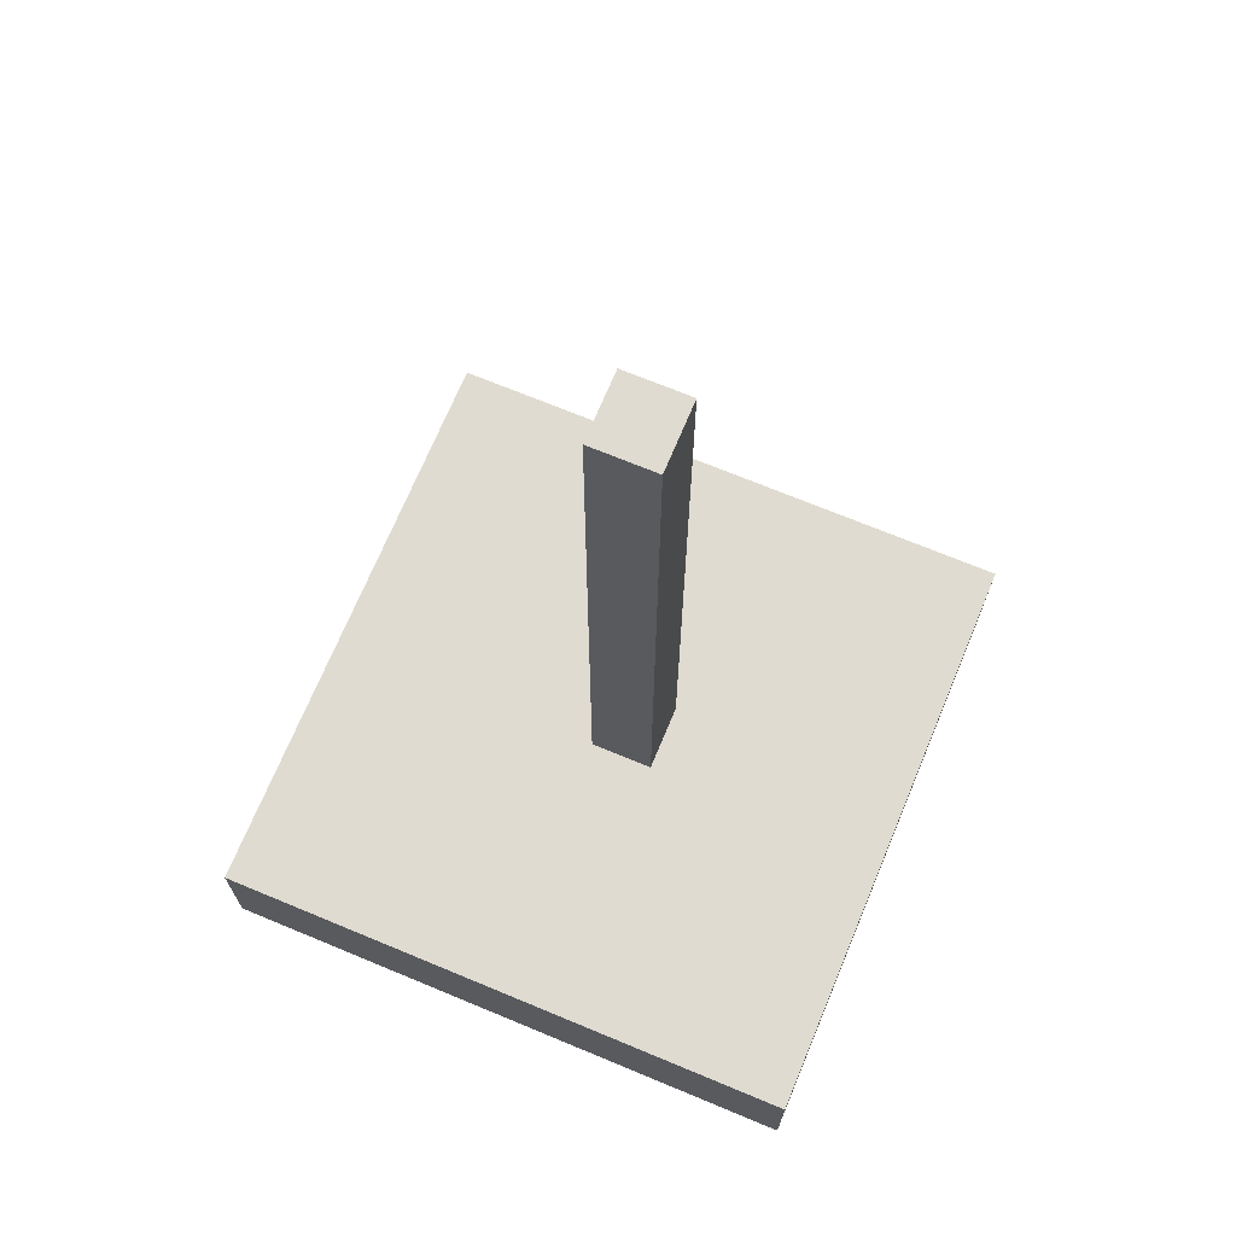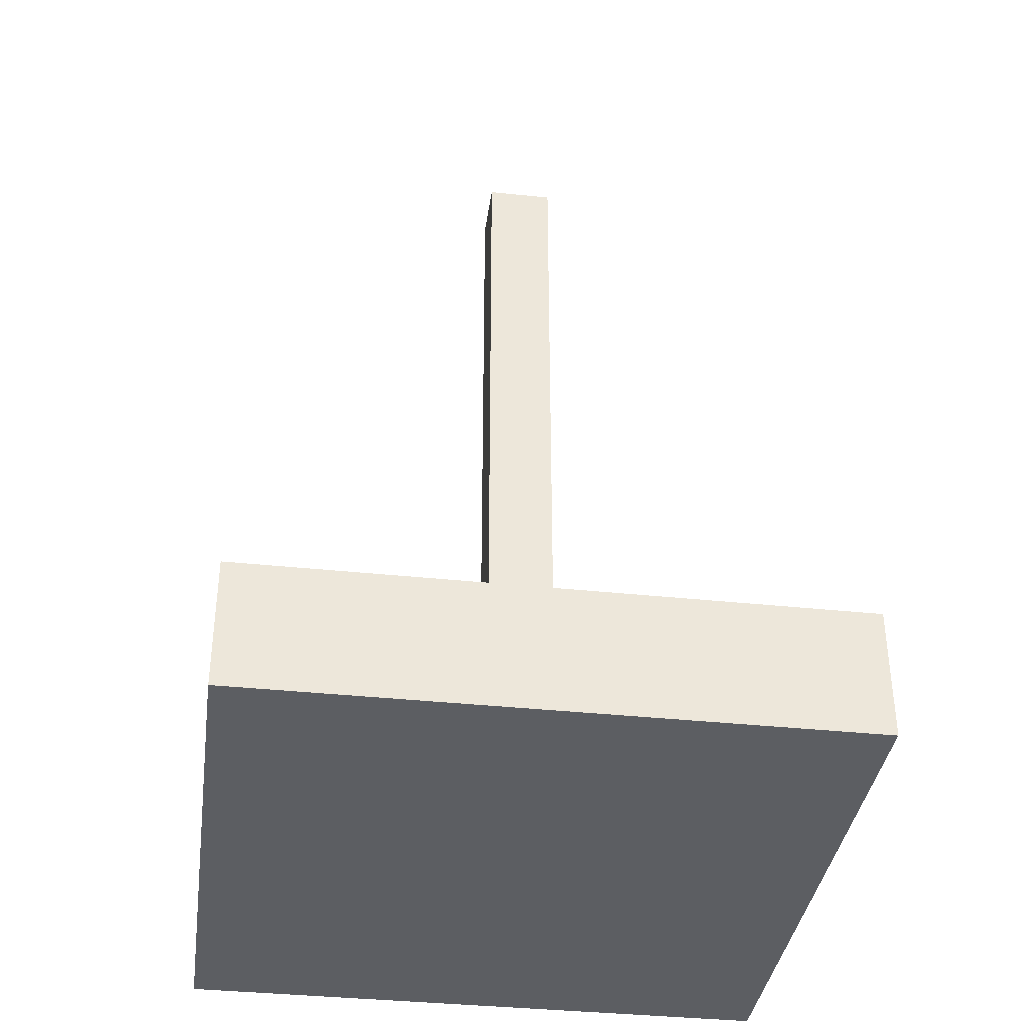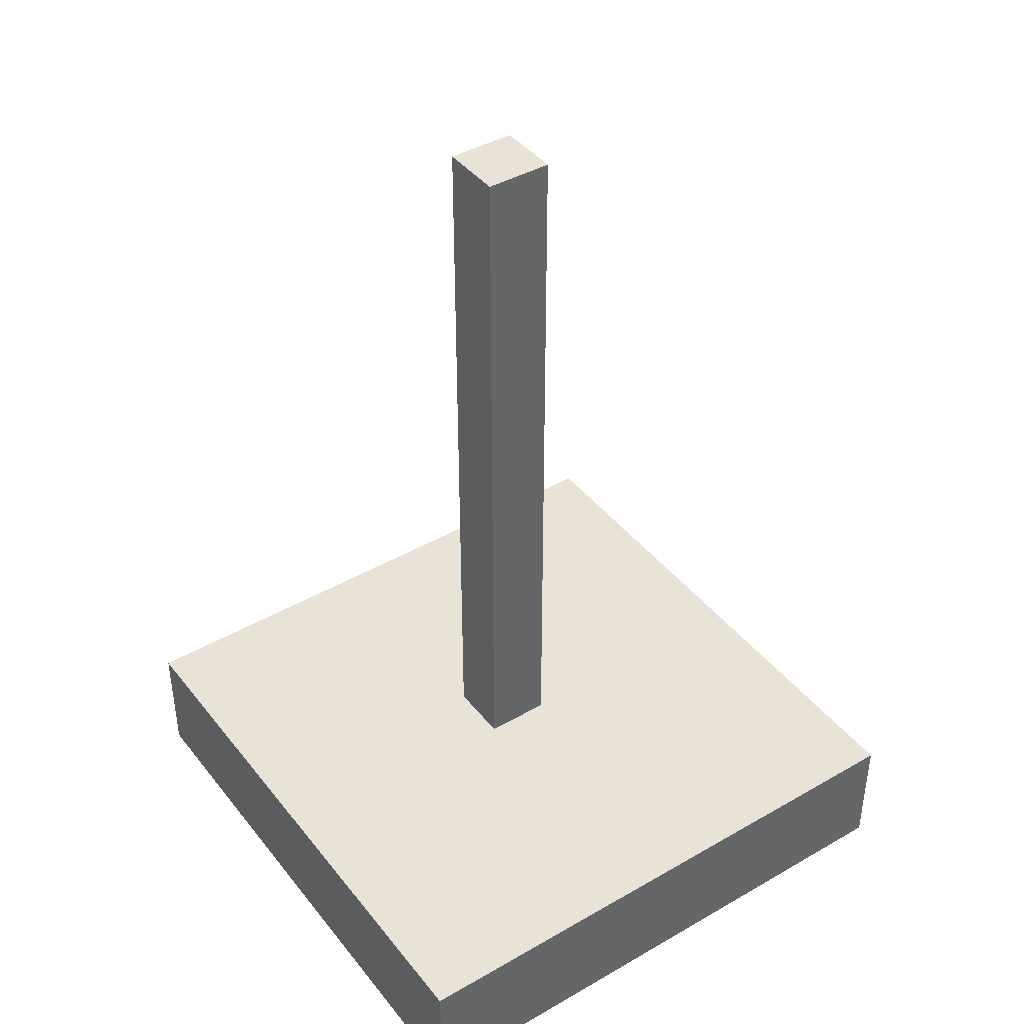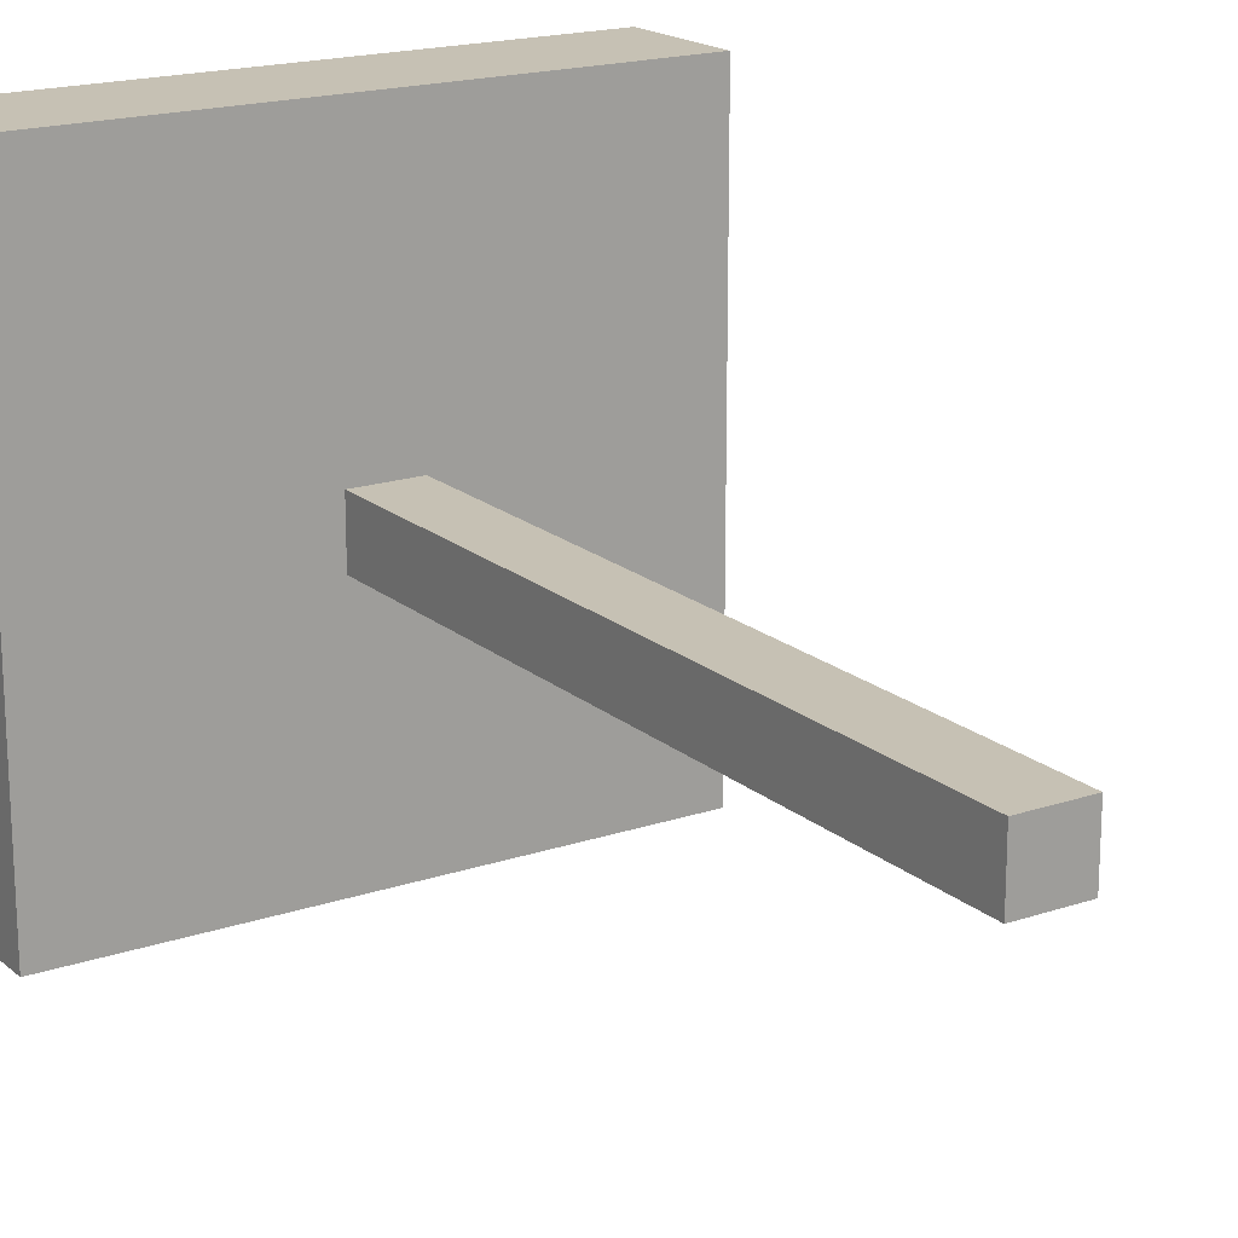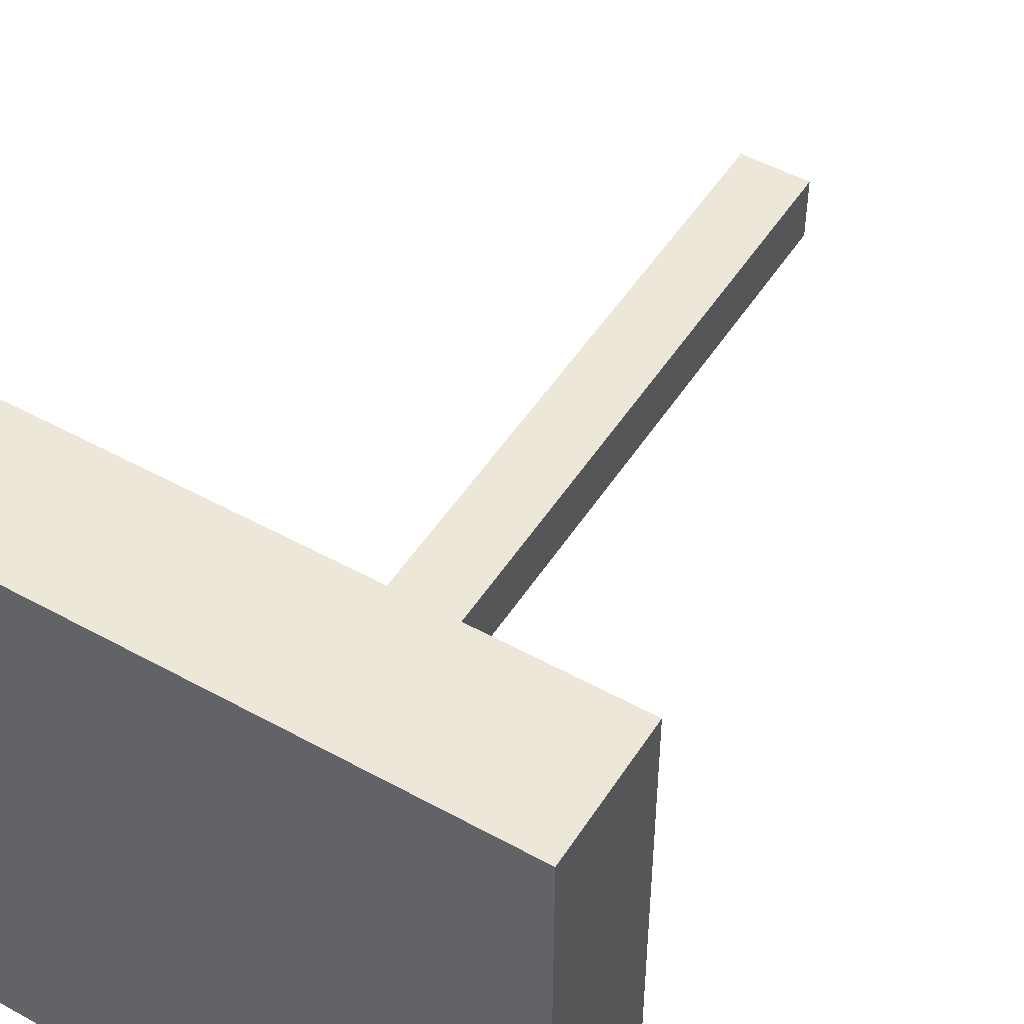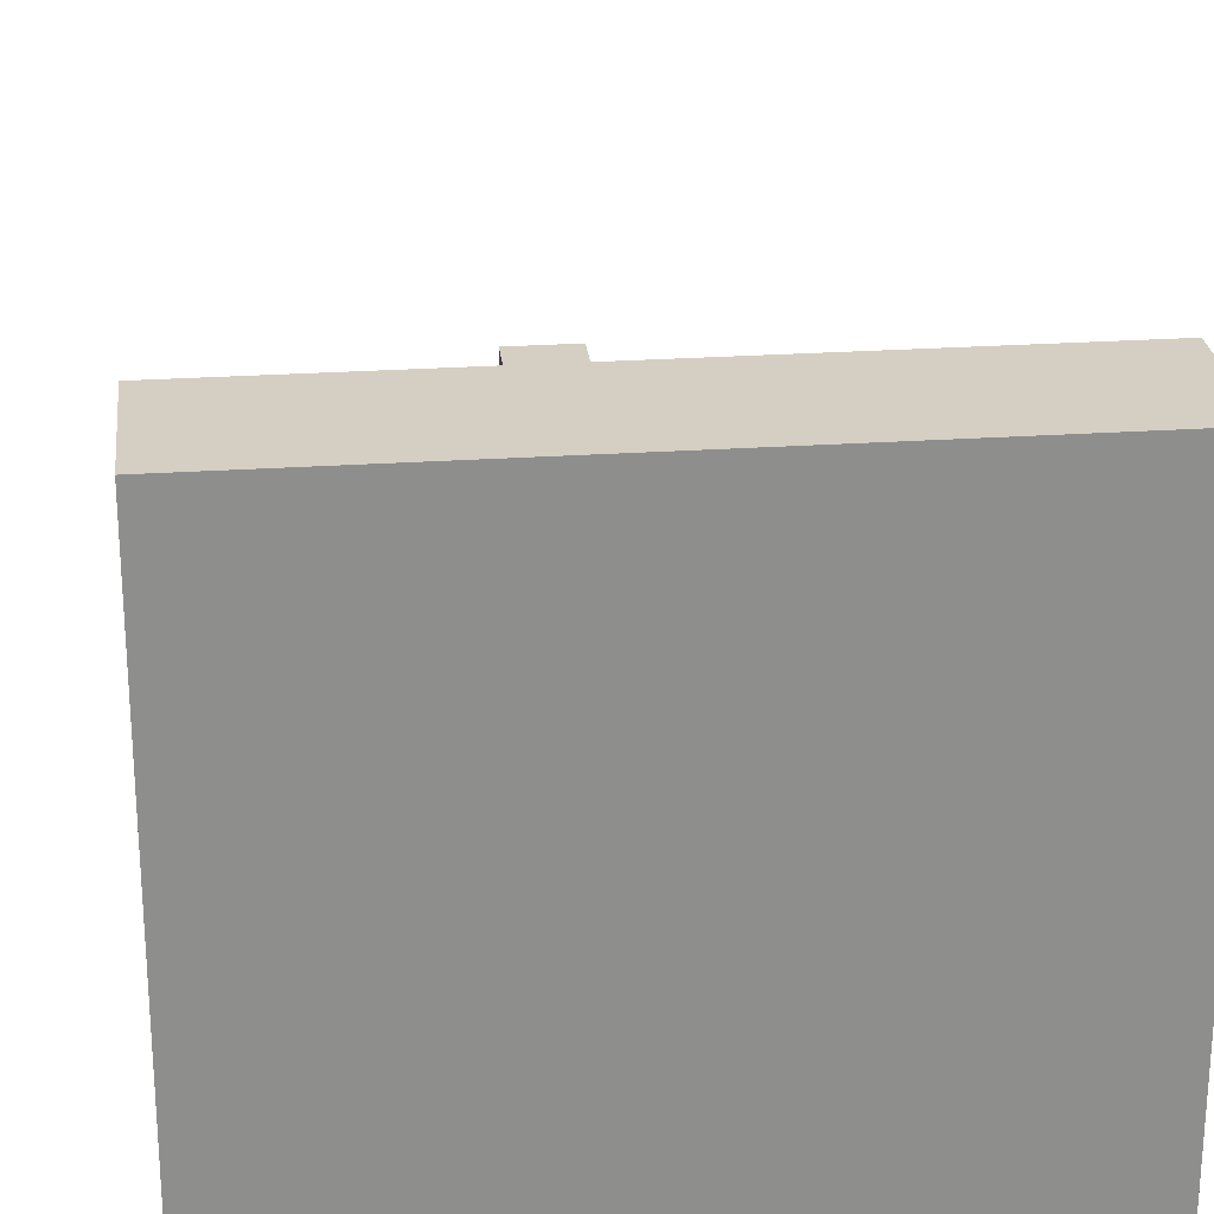
<metadata>
{"format":"obj","ext":"obj","renderer":"f3d","projection":"perspective","resolution":1024,"background":"white","views":[{"elev":70.1,"azim":112.6,"up":"+Y"},{"elev":-37.4,"azim":172.2,"up":"+Y"},{"elev":41.8,"azim":-34.8,"up":"+Y"},{"elev":18.5,"azim":147.1,"up":"+Z"},{"elev":49.6,"azim":31.4,"up":"+Z"},{"elev":25.5,"azim":-6.2,"up":"+Z"}]}
</metadata>
<code>
o Cube
v 0.2495 0.805 -0.2491
v 0.2495 0.6976 -0.2491
v 0.2495 0.805 0.2491
v 0.2495 0.6976 0.2491
v -0.2495 0.805 -0.2491
v -0.2495 0.6976 -0.2491
v -0.2495 0.805 0.2491
v -0.2495 0.6976 0.2491
v -0.03019 0.805 0.01286
v -0.03019 1.433 0.01286
v -0.03019 0.805 -0.04051
v -0.03019 1.433 -0.04051
v 0.02587 0.805 0.01286
v 0.02587 1.433 0.01286
v 0.02587 0.805 -0.04051
v 0.02587 1.433 -0.04051
f 5 3 1
f 3 8 4
f 7 6 8
f 2 8 6
f 1 4 2
f 5 2 6
f 10 11 9
f 12 15 11
f 16 13 15
f 14 9 13
f 15 9 11
f 12 14 16
f 5 7 3
f 3 7 8
f 7 5 6
f 2 4 8
f 1 3 4
f 5 1 2
f 10 12 11
f 12 16 15
f 16 14 13
f 14 10 9
f 15 13 9
f 12 10 14

</code>
